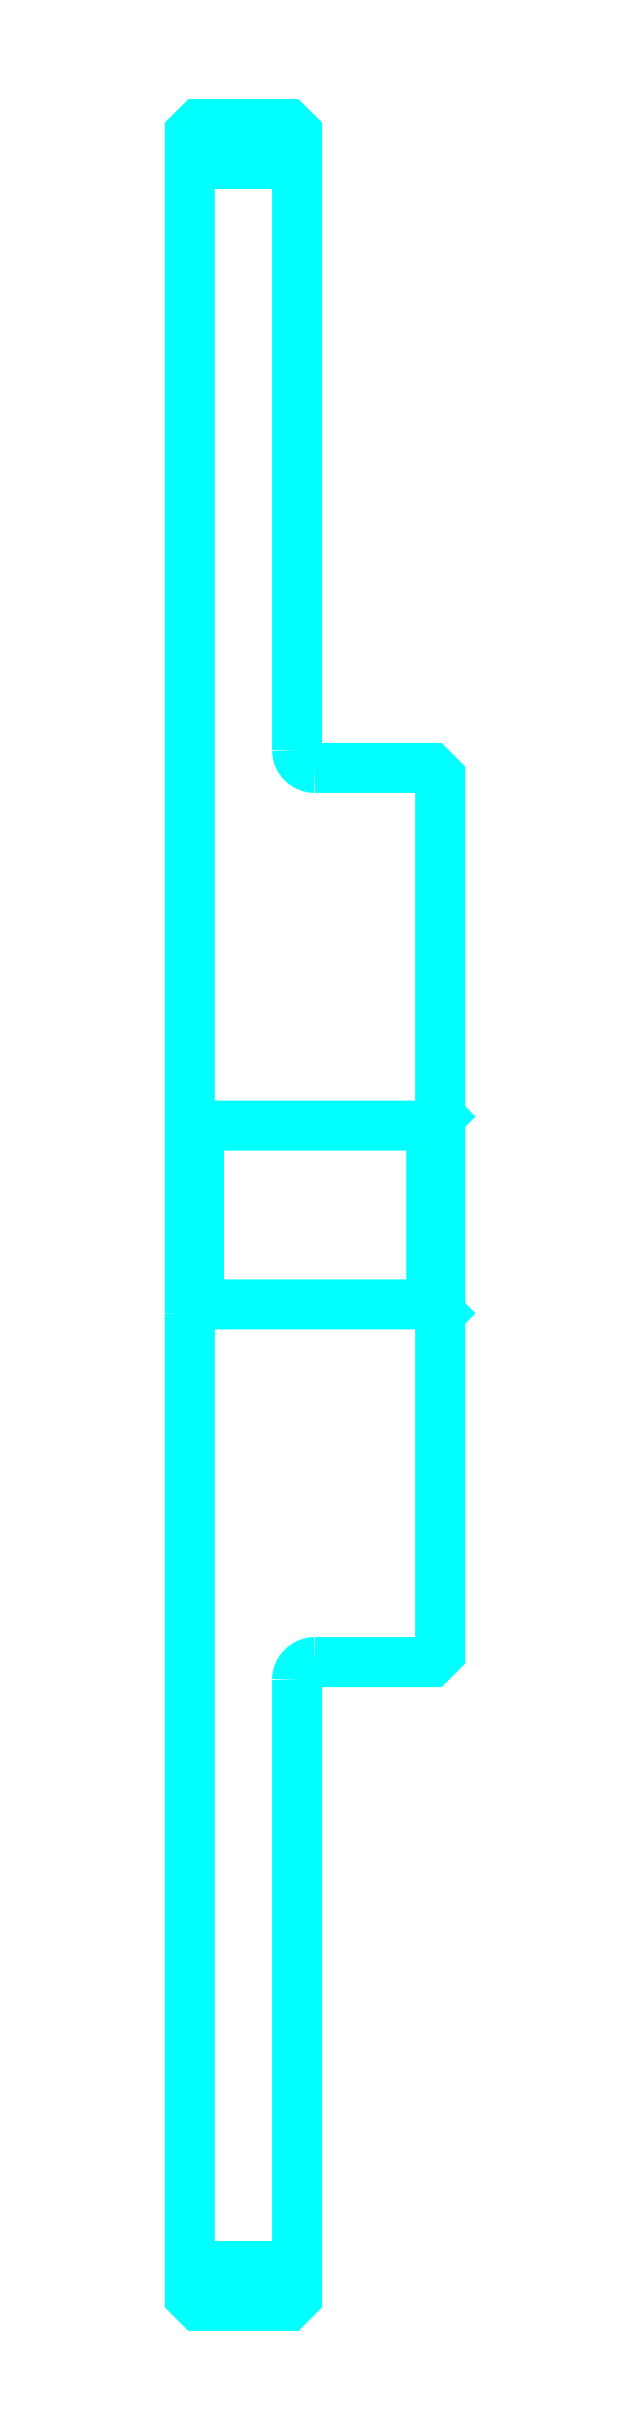
<metadata>
{"format":"dxf","ext":"dxf","renderer":"ezdxf+matplotlib","layout":"modelspace","background":"white","min_lineweight":24,"dpi":150}
</metadata>
<code>
0
SECTION
2
ENTITIES
0
LINE
8
0
10
112.7
20
172.1
30
0
11
118.7
21
172.1
31
0
0
LINE
8
0
10
112.7
20
54.64
30
0
11
118.7
21
54.64
31
0
0
LINE
8
0
10
126.2
20
108.4
30
0
11
126.7
21
107.9
31
0
0
LINE
8
0
10
126.2
20
118.4
30
0
11
126.7
21
118.9
31
0
0
LINE
8
0
10
113.2
20
118.4
30
0
11
113.2
21
108.4
31
0
0
POLYLINE
8
0
66
1
10
0
20
0
30
0
70
2
0
VERTEX
8
0
10
112.7
20
107.9
30
0
70
0
0
VERTEX
8
0
10
113.2
20
108.4
30
0
70
0
0
VERTEX
8
0
10
126.2
20
108.4
30
0
70
0
0
VERTEX
8
0
10
126.2
20
118.4
30
0
70
0
0
VERTEX
8
0
10
113.2
20
118.4
30
0
70
0
0
VERTEX
8
0
10
112.7
20
118.9
30
0
70
0
0
SEQEND
8
0
0
ARC
8
0
10
119.7
20
139.4
30
0
40
1
50
180
51
270
0
ARC
8
0
10
119.7
20
87.39
30
0
40
1
50
90
51
180
0
POLYLINE
8
0
66
1
10
0
20
0
30
0
70
2
0
VERTEX
8
0
10
112.7
20
107.9
30
0
70
0
0
VERTEX
8
0
10
112.7
20
52.89
30
0
70
0
0
VERTEX
8
0
10
113.2
20
52.39
30
0
70
0
0
VERTEX
8
0
10
118.2
20
52.39
30
0
70
0
0
VERTEX
8
0
10
118.7
20
52.89
30
0
70
0
0
VERTEX
8
0
10
118.7
20
87.39
30
0
70
0
0
SEQEND
8
0
0
POLYLINE
8
0
66
1
10
0
20
0
30
0
70
2
0
VERTEX
8
0
10
119.7
20
88.39
30
0
70
0
0
VERTEX
8
0
10
126.2
20
88.39
30
0
70
0
0
VERTEX
8
0
10
126.7
20
88.89
30
0
70
0
0
VERTEX
8
0
10
126.7
20
137.9
30
0
70
0
0
VERTEX
8
0
10
126.2
20
138.4
30
0
70
0
0
VERTEX
8
0
10
119.7
20
138.4
30
0
70
0
0
SEQEND
8
0
0
POLYLINE
8
0
66
1
10
0
20
0
30
0
70
2
0
VERTEX
8
0
10
118.7
20
139.4
30
0
70
0
0
VERTEX
8
0
10
118.7
20
173.9
30
0
70
0
0
VERTEX
8
0
10
118.2
20
174.4
30
0
70
0
0
VERTEX
8
0
10
113.2
20
174.4
30
0
70
0
0
VERTEX
8
0
10
112.7
20
173.9
30
0
70
0
0
VERTEX
8
0
10
112.7
20
107.9
30
0
70
0
0
SEQEND
8
0
0
ENDSEC
0
EOF

</code>
